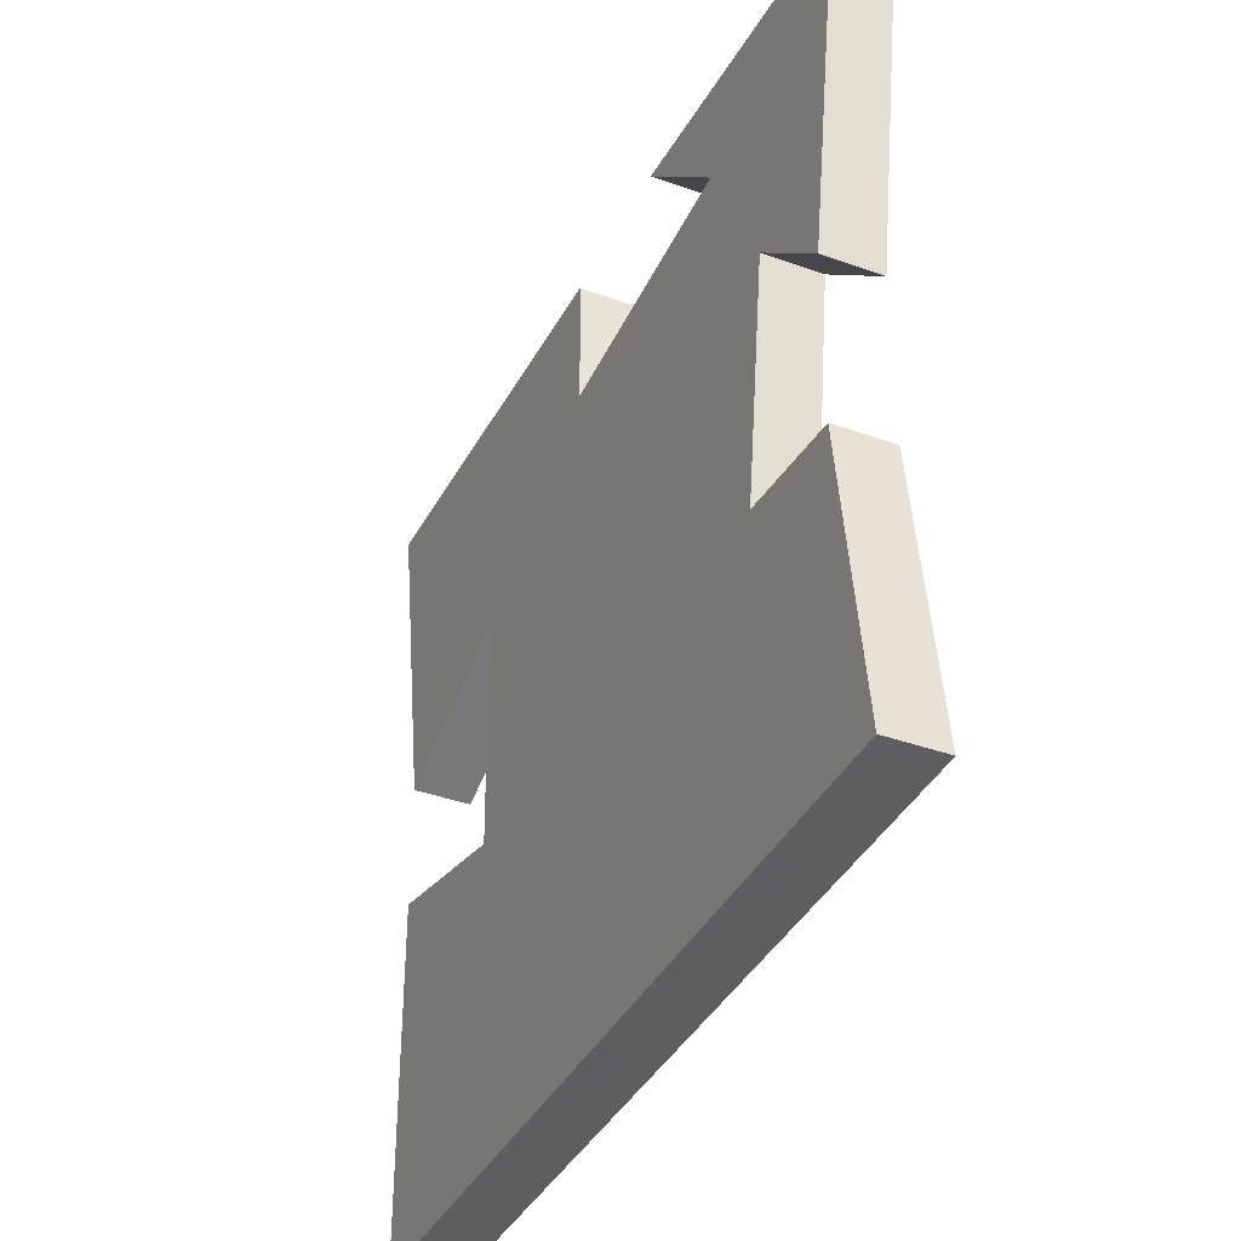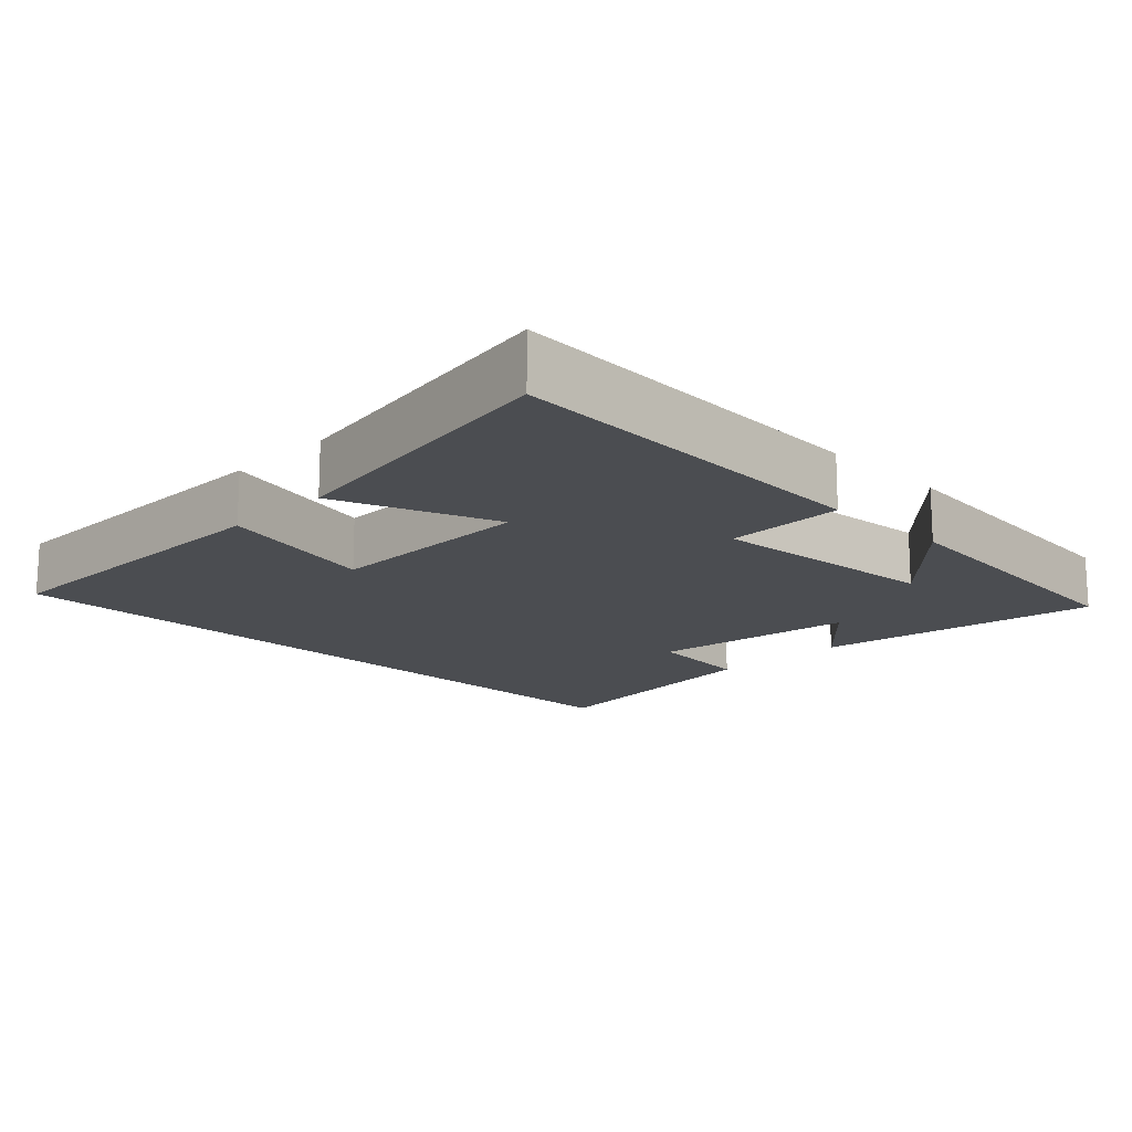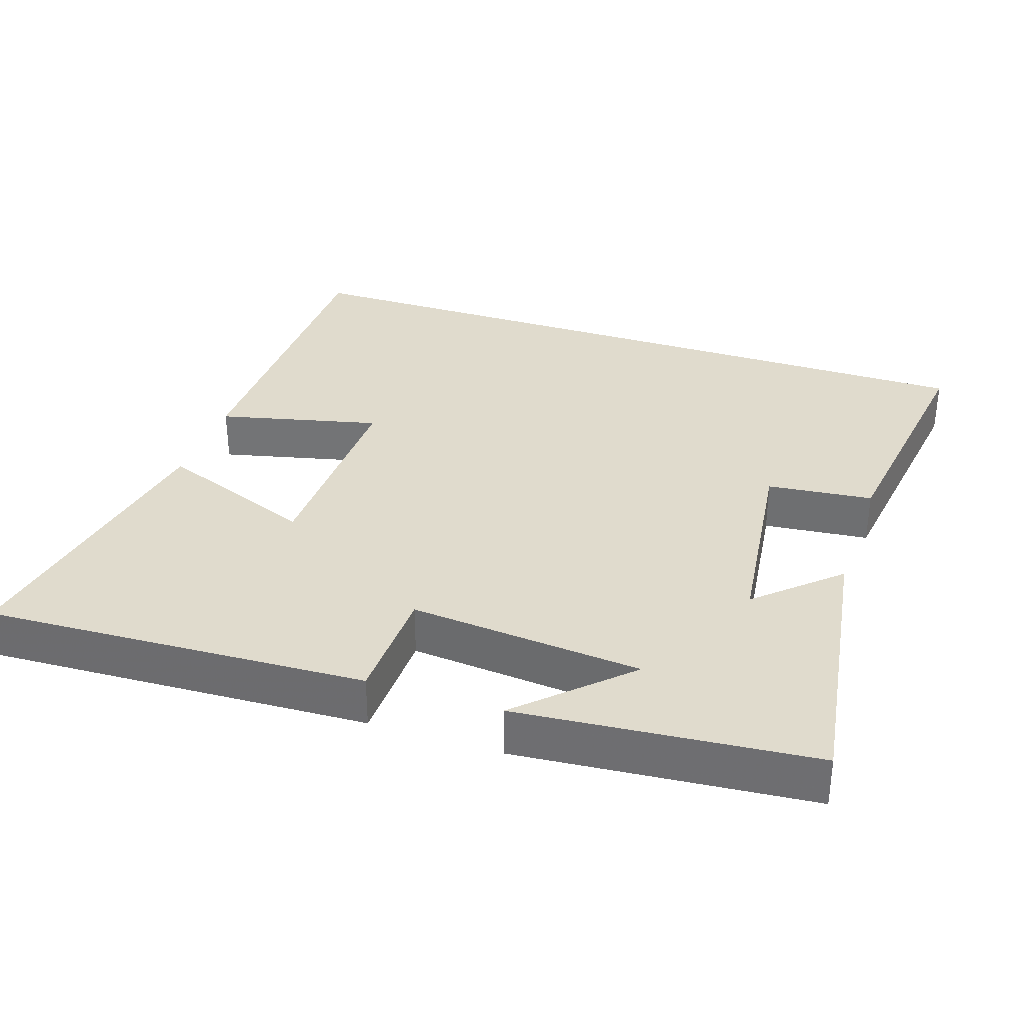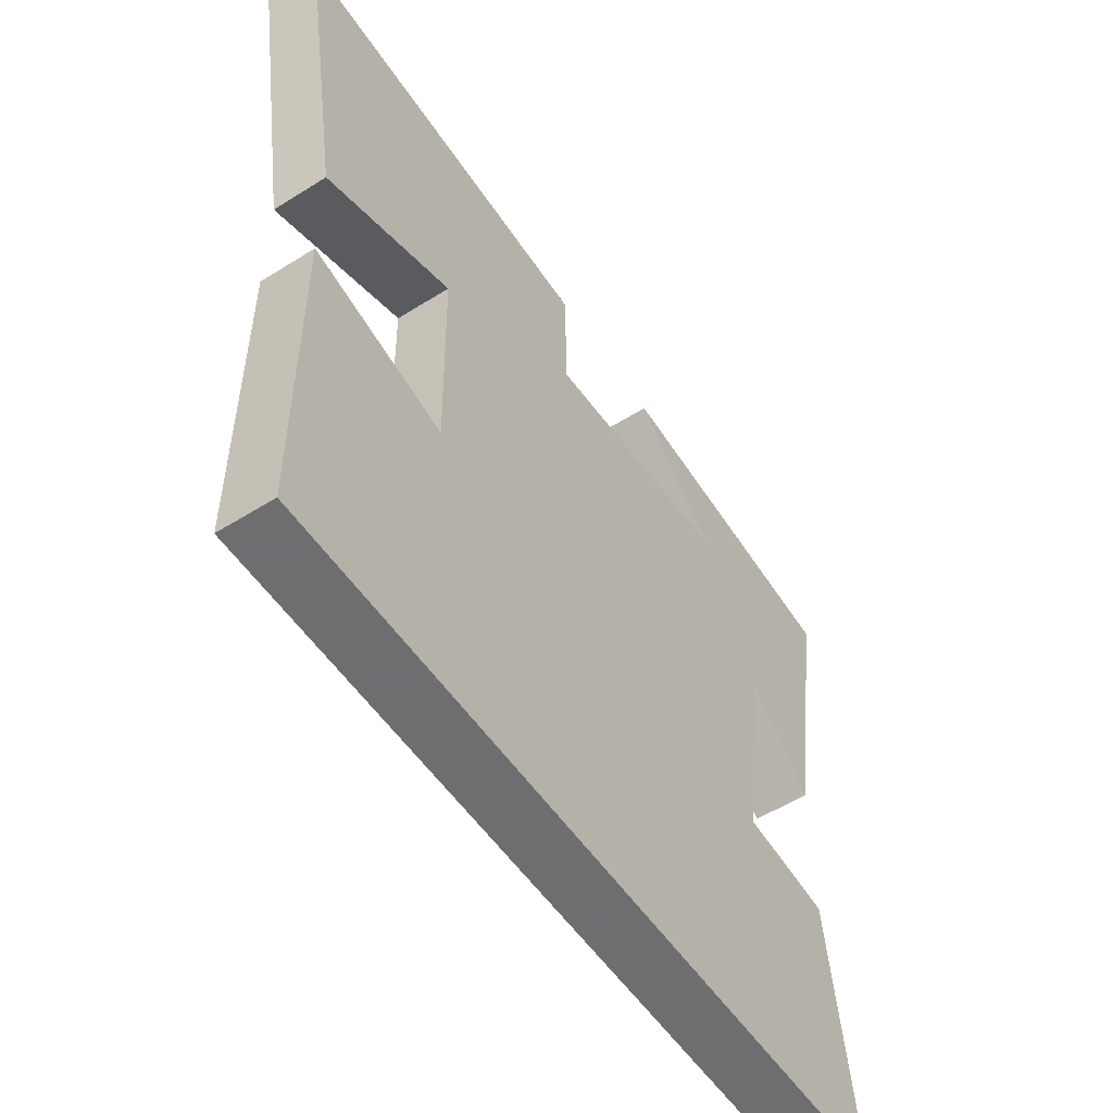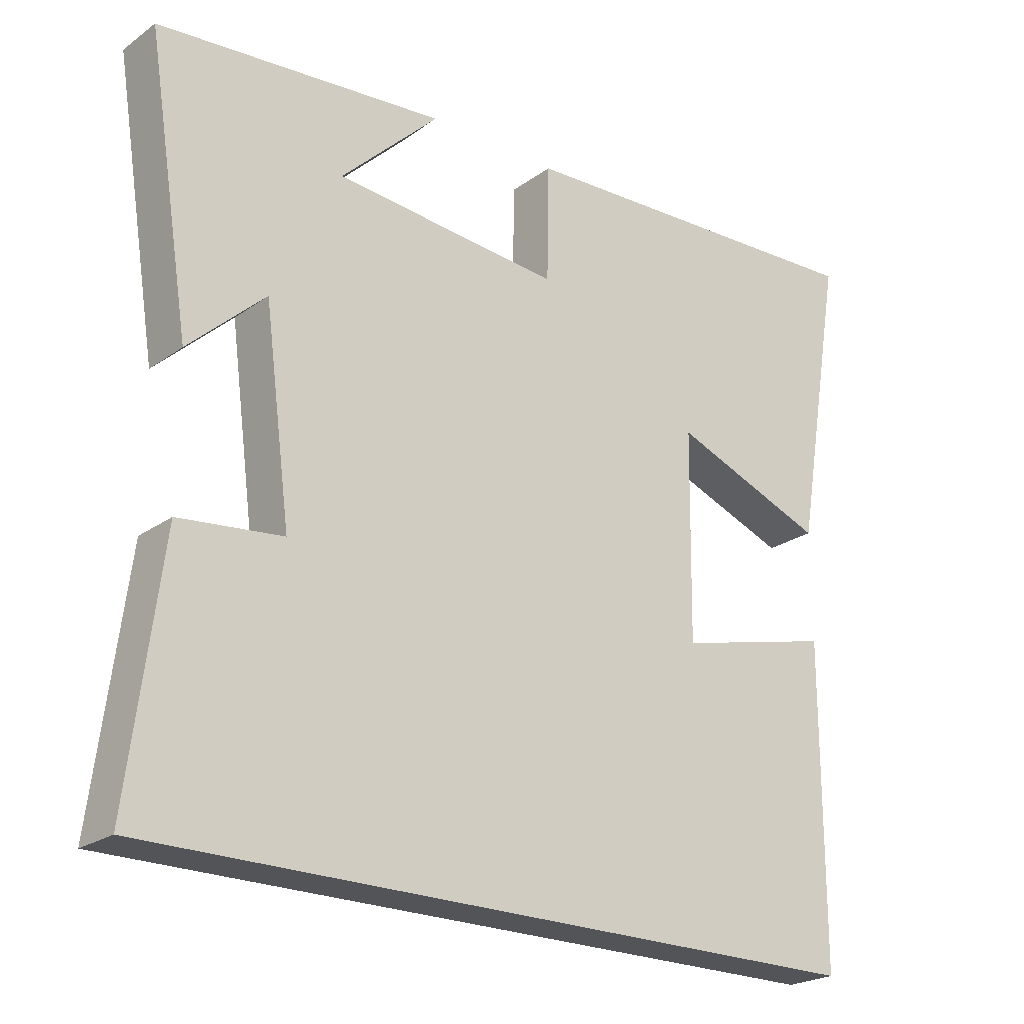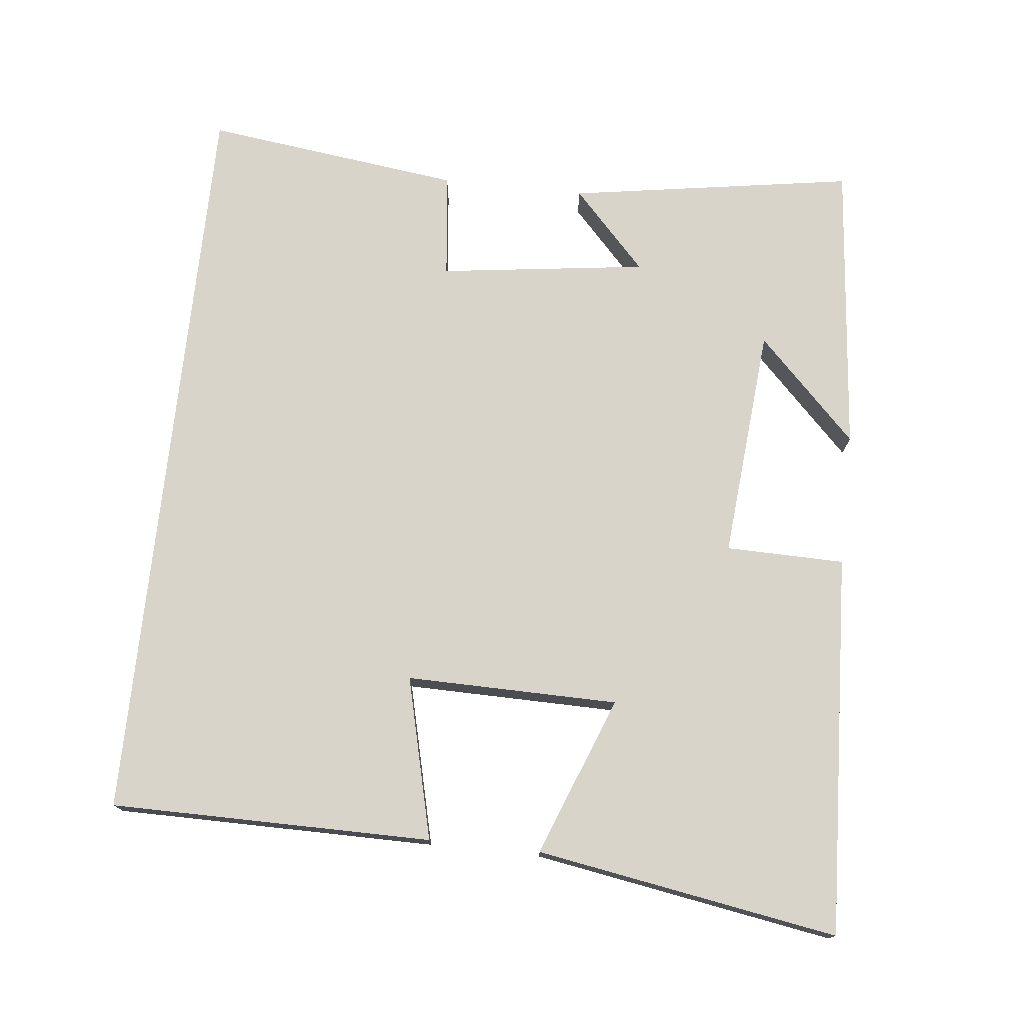
<metadata>
{"format":"obj","ext":"obj","renderer":"f3d","projection":"perspective","resolution":1024,"background":"white","views":[{"elev":-38.0,"azim":65.4,"up":"+Z"},{"elev":-15.7,"azim":-44.9,"up":"+Y"},{"elev":33.2,"azim":18.8,"up":"+Y"},{"elev":-54.4,"azim":-56.3,"up":"+Z"},{"elev":-23.0,"azim":140.2,"up":"+Z"},{"elev":75.1,"azim":-83.9,"up":"+Y"}]}
</metadata>
<code>
v -0.571 0.07 0.526
v -0.037 0.07 0.5
v -0.034 0.07 0.334
v 0.292 0.07 0.362
v 0.151 0.07 0.5
v 0.563 0.07 0.462
v 0.5 0.07 0.063
v 0.39 0.07 0.165
v 0.352 0.07 -0.125
v 0.5 0.07 -0.141
v 0.546 0.07 -0.5
v -0.499 0.07 -0.5
v -0.5 0.07 -0.051
v -0.274 0.07 -0.106
v -0.278 0.07 0.19
v -0.5 0.07 0.105
v -0.571 0 0.526
v -0.037 0 0.5
v -0.034 0 0.334
v 0.292 0 0.362
v 0.151 0 0.5
v 0.563 0 0.462
v 0.5 0 0.063
v 0.39 0 0.165
v 0.352 0 -0.125
v 0.5 0 -0.141
v 0.546 0 -0.5
v -0.499 0 -0.5
v -0.5 0 -0.051
v -0.274 0 -0.106
v -0.278 0 0.19
v -0.5 0 0.105
f 1 2 3
f 16 1 3
f 15 16 3
f 14 15 3 4
f 11 12 13 14
f 9 10 11 14
f 8 9 14 4
f 7 8 4
f 6 7 4
f 4 5 6
f 19 18 17
f 19 17 32
f 19 32 31
f 20 19 31 30
f 30 29 28 27
f 30 27 26 25
f 20 30 25 24
f 20 24 23
f 20 23 22
f 22 21 20
f 1 17 18 2
f 2 18 19 3
f 3 19 20 4
f 4 20 21 5
f 5 21 22 6
f 6 22 23 7
f 7 23 24 8
f 8 24 25 9
f 9 25 26 10
f 10 26 27 11
f 11 27 28 12
f 12 28 29 13
f 13 29 30 14
f 14 30 31 15
f 15 31 32 16
f 16 32 17 1

</code>
